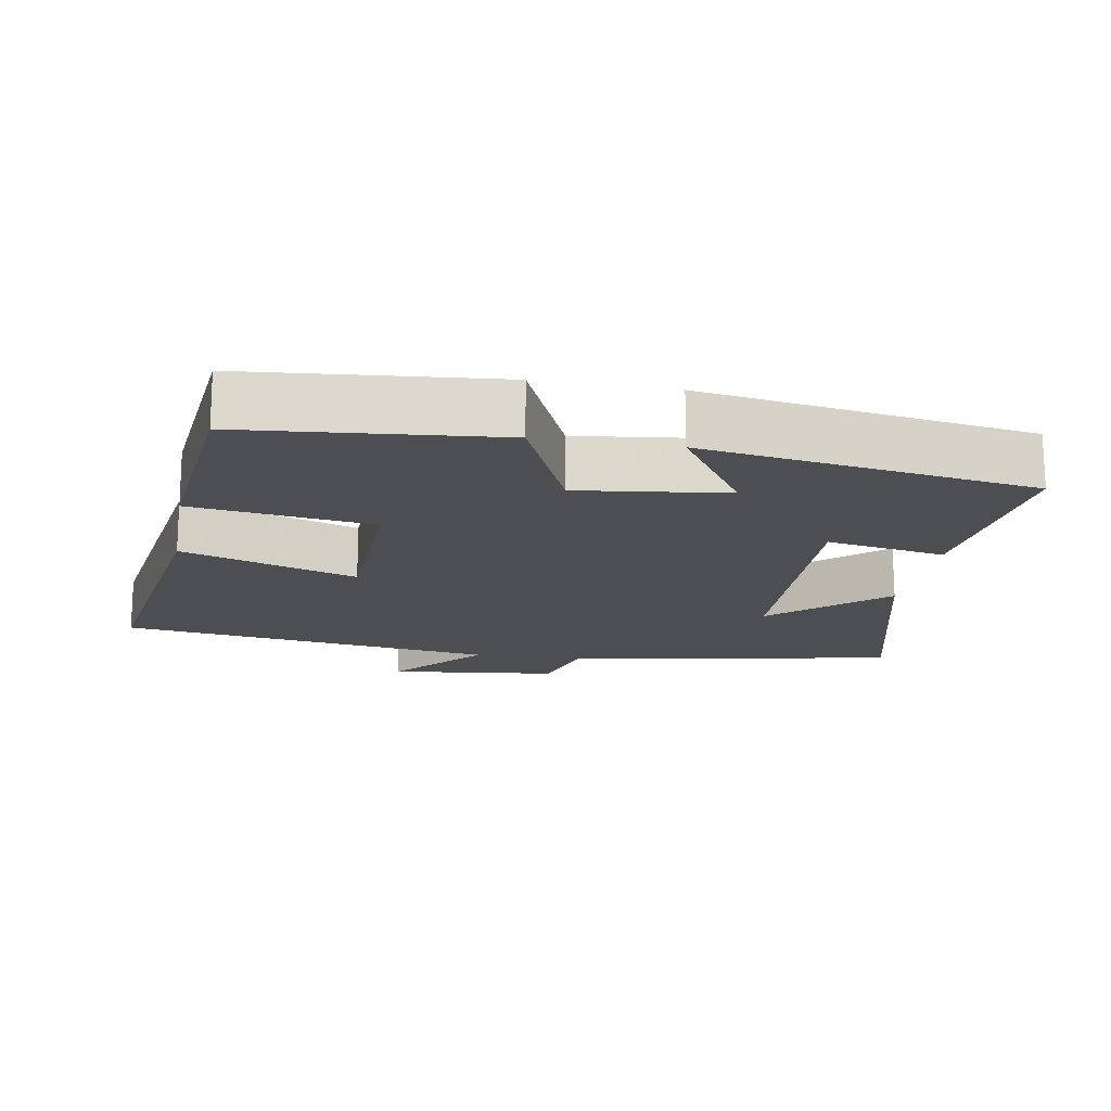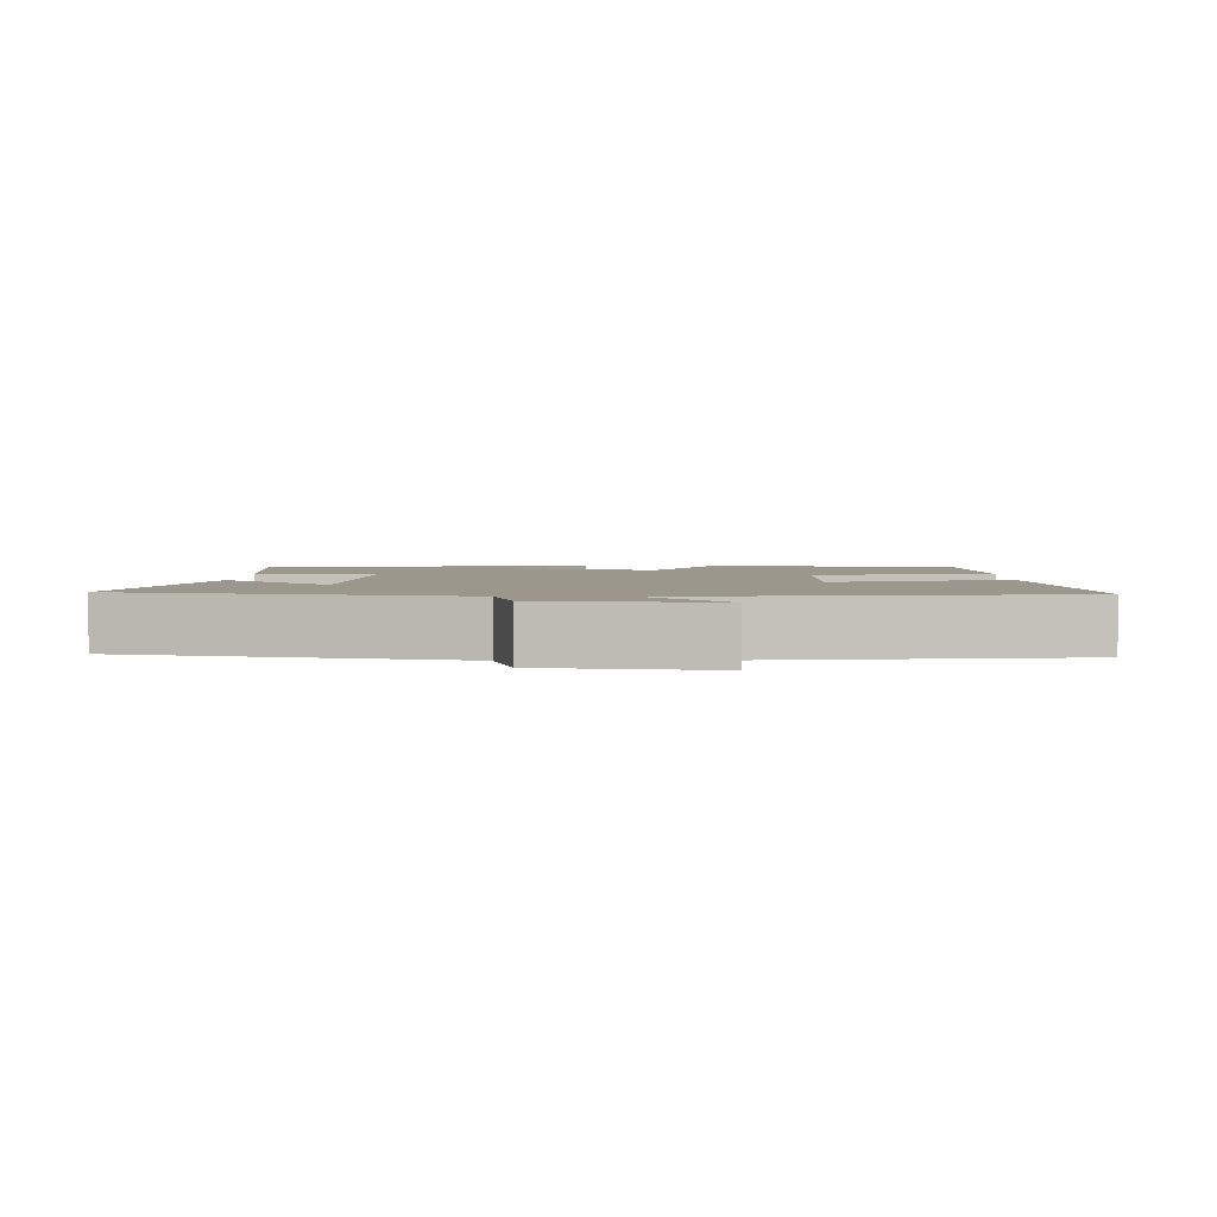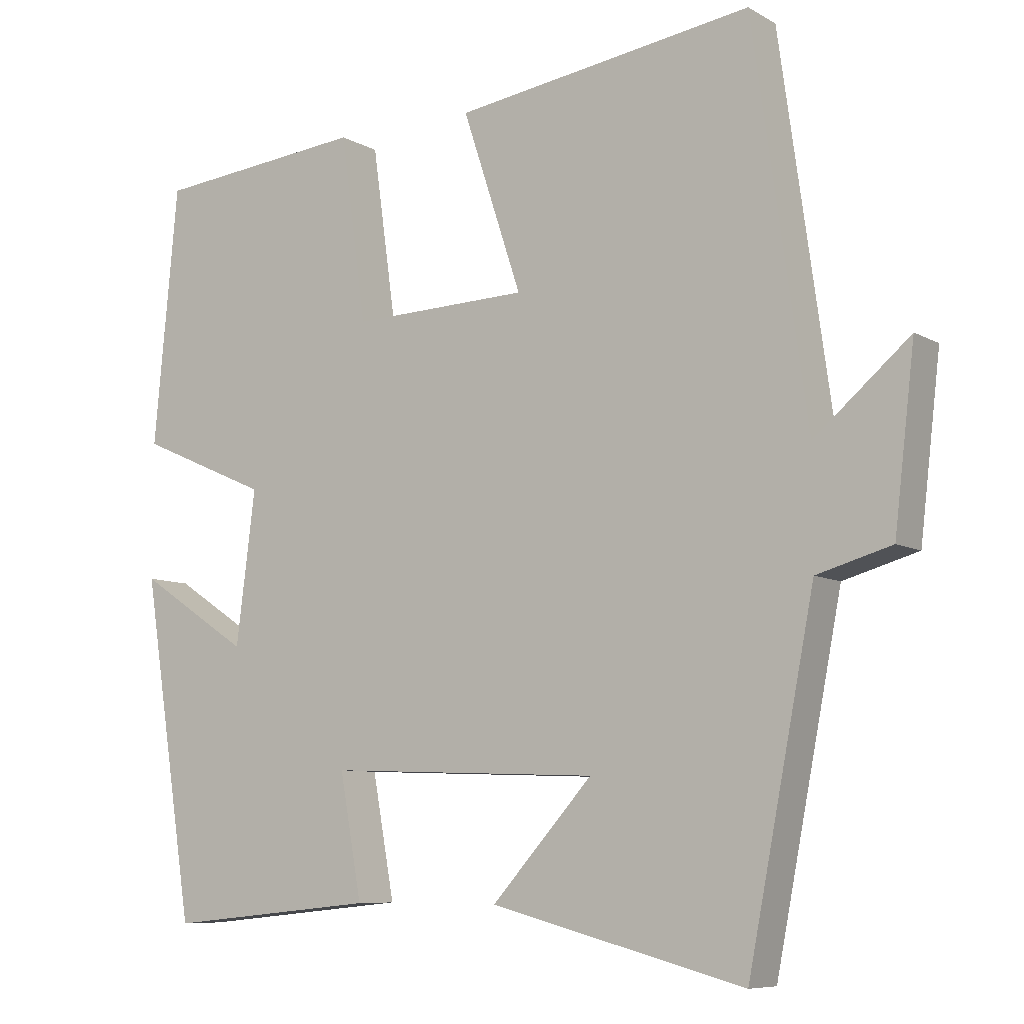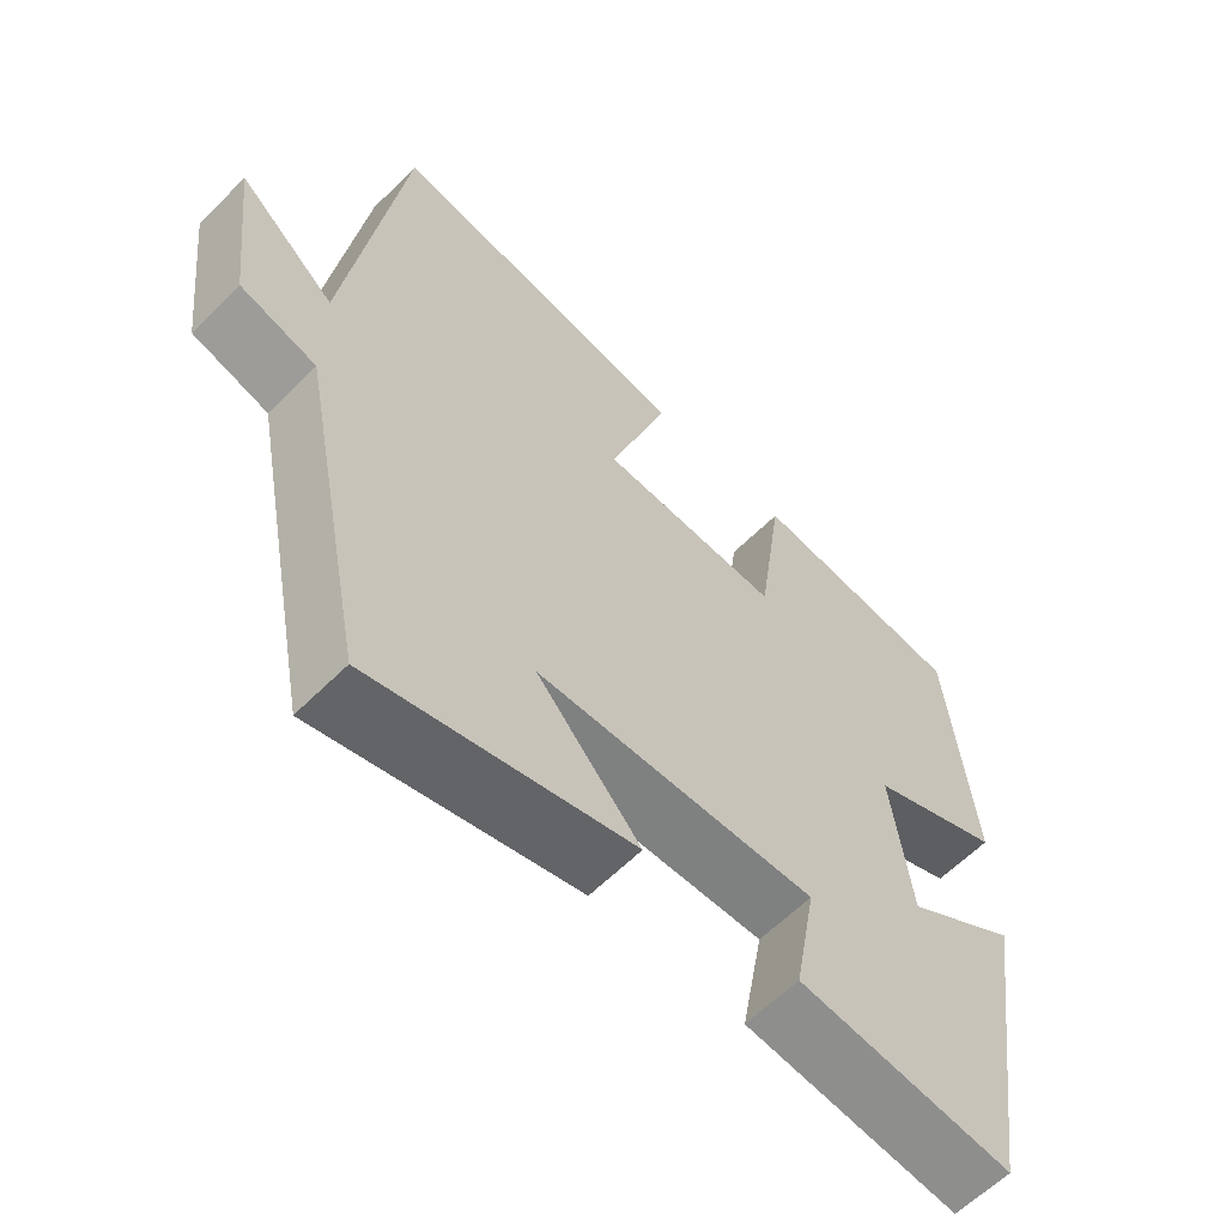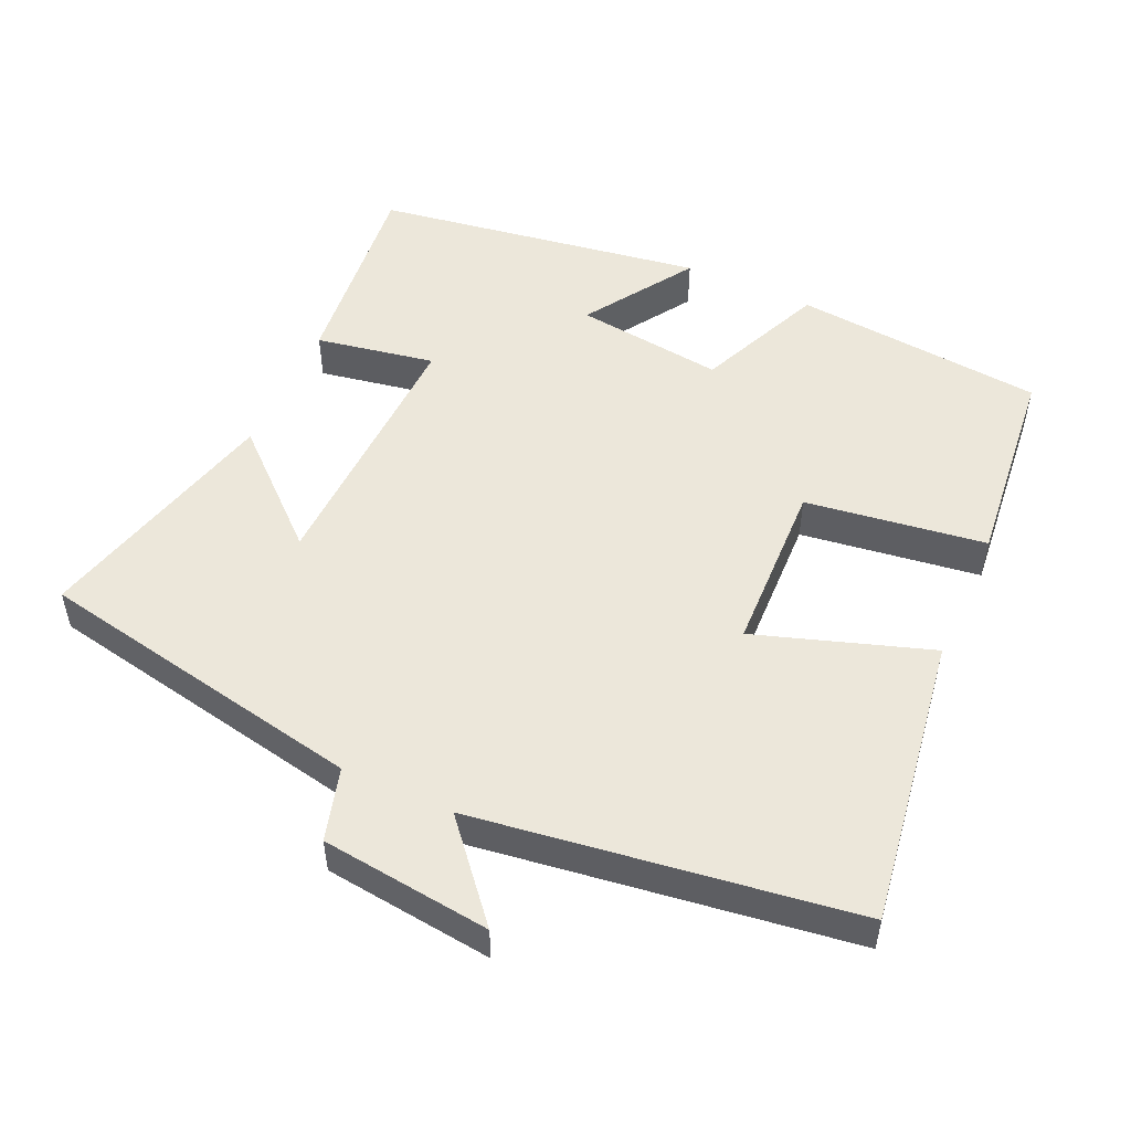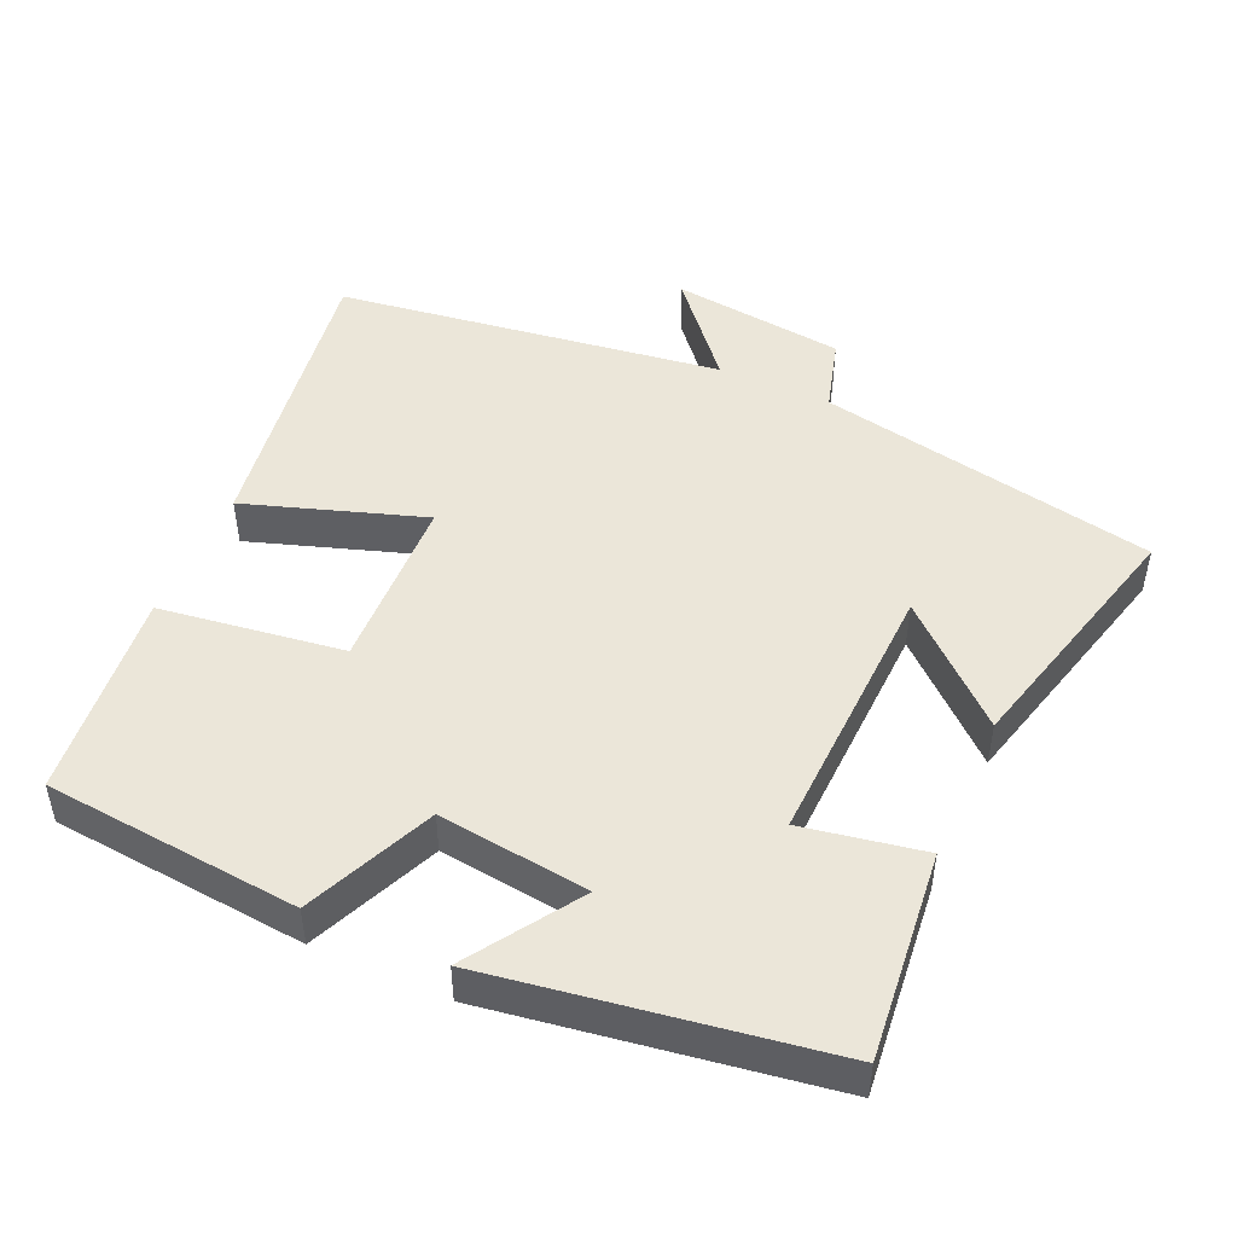
<metadata>
{"format":"obj","ext":"obj","renderer":"f3d","projection":"perspective","resolution":1024,"background":"white","views":[{"elev":-16.7,"azim":80.0,"up":"+Y"},{"elev":2.9,"azim":-88.1,"up":"+Y"},{"elev":-8.0,"azim":-146.5,"up":"+Z"},{"elev":-61.3,"azim":-44.7,"up":"+Z"},{"elev":51.7,"azim":-65.7,"up":"+Y"},{"elev":48.2,"azim":114.0,"up":"+Y"}]}
</metadata>
<code>
v -0.409 0.07 -0.591
v -0.5 0.07 -0.126
v -0.602 0.07 -0.097
v -0.63 0.07 0.141
v -0.5 0.07 0.03
v -0.426 0.07 0.561
v -0.017 0.07 0.5
v -0.098 0.07 0.255
v 0.144 0.07 0.247
v 0.179 0.07 0.5
v 0.467 0.07 0.471
v 0.5 0.07 0.119
v 0.322 0.07 0.041
v 0.348 0.07 -0.167
v 0.5 0.07 -0.067
v 0.429 0.07 -0.529
v 0.142 0.07 -0.5
v 0.172 0.07 -0.333
v -0.2 0.07 -0.347
v -0.062 0.07 -0.5
v -0.409 0 -0.591
v -0.5 0 -0.126
v -0.602 0 -0.097
v -0.63 0 0.141
v -0.5 0 0.03
v -0.426 0 0.561
v -0.017 0 0.5
v -0.098 0 0.255
v 0.144 0 0.247
v 0.179 0 0.5
v 0.467 0 0.471
v 0.5 0 0.119
v 0.322 0 0.041
v 0.348 0 -0.167
v 0.5 0 -0.067
v 0.429 0 -0.529
v 0.142 0 -0.5
v 0.172 0 -0.333
v -0.2 0 -0.347
v -0.062 0 -0.5
f 19 20 1 2
f 18 19 2
f 15 16 17 18
f 14 15 18
f 13 14 18 2
f 9 10 11 12
f 8 9 12 13
f 5 6 7 8
f 5 8 13 2
f 2 3 4 5
f 22 21 40 39
f 22 39 38
f 38 37 36 35
f 38 35 34
f 22 38 34 33
f 32 31 30 29
f 33 32 29 28
f 28 27 26 25
f 22 33 28 25
f 25 24 23 22
f 1 21 22 2
f 2 22 23 3
f 3 23 24 4
f 4 24 25 5
f 5 25 26 6
f 6 26 27 7
f 7 27 28 8
f 8 28 29 9
f 9 29 30 10
f 10 30 31 11
f 11 31 32 12
f 12 32 33 13
f 13 33 34 14
f 14 34 35 15
f 15 35 36 16
f 16 36 37 17
f 17 37 38 18
f 18 38 39 19
f 19 39 40 20
f 20 40 21 1

</code>
